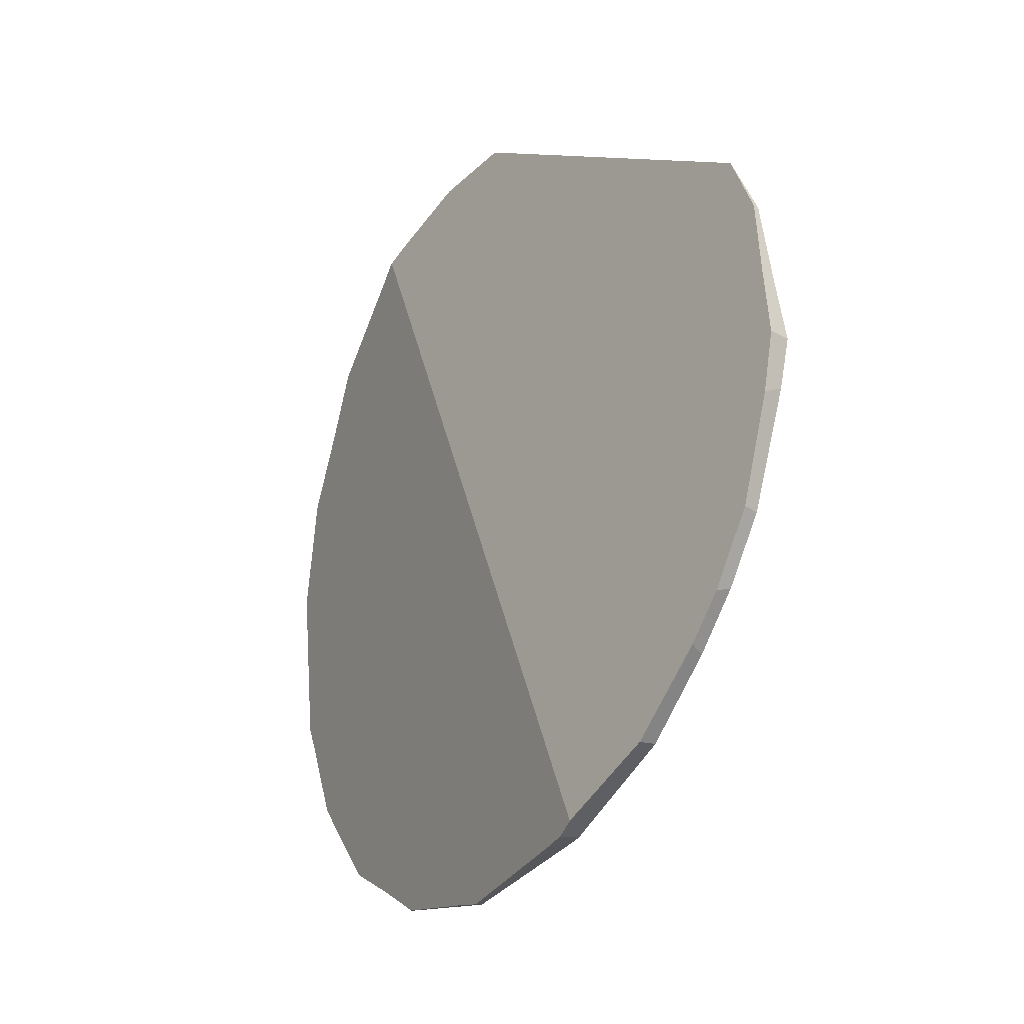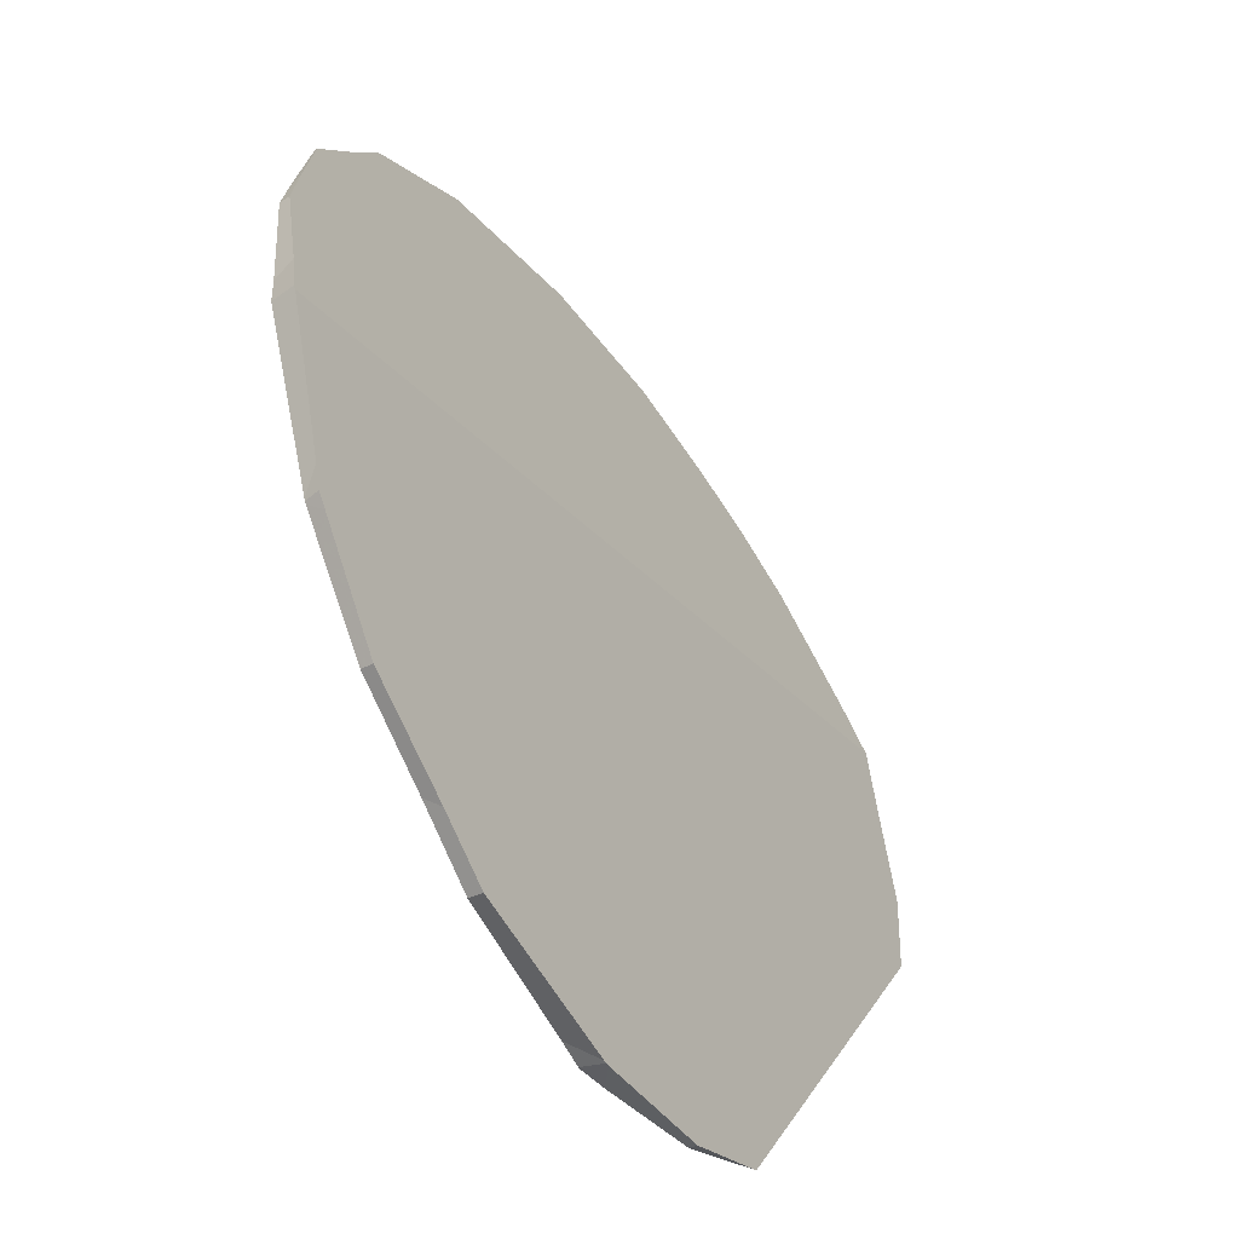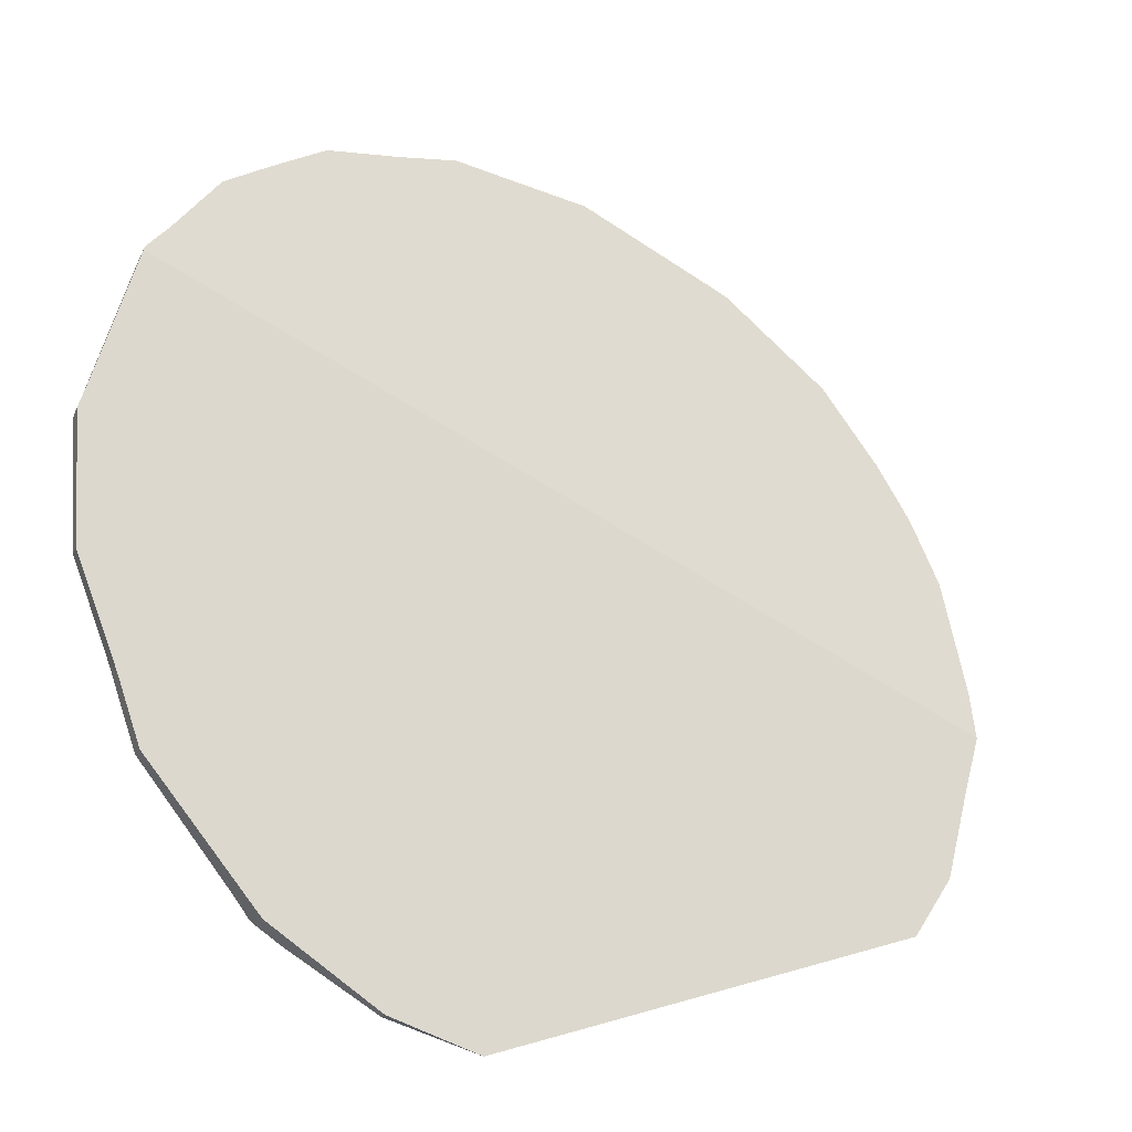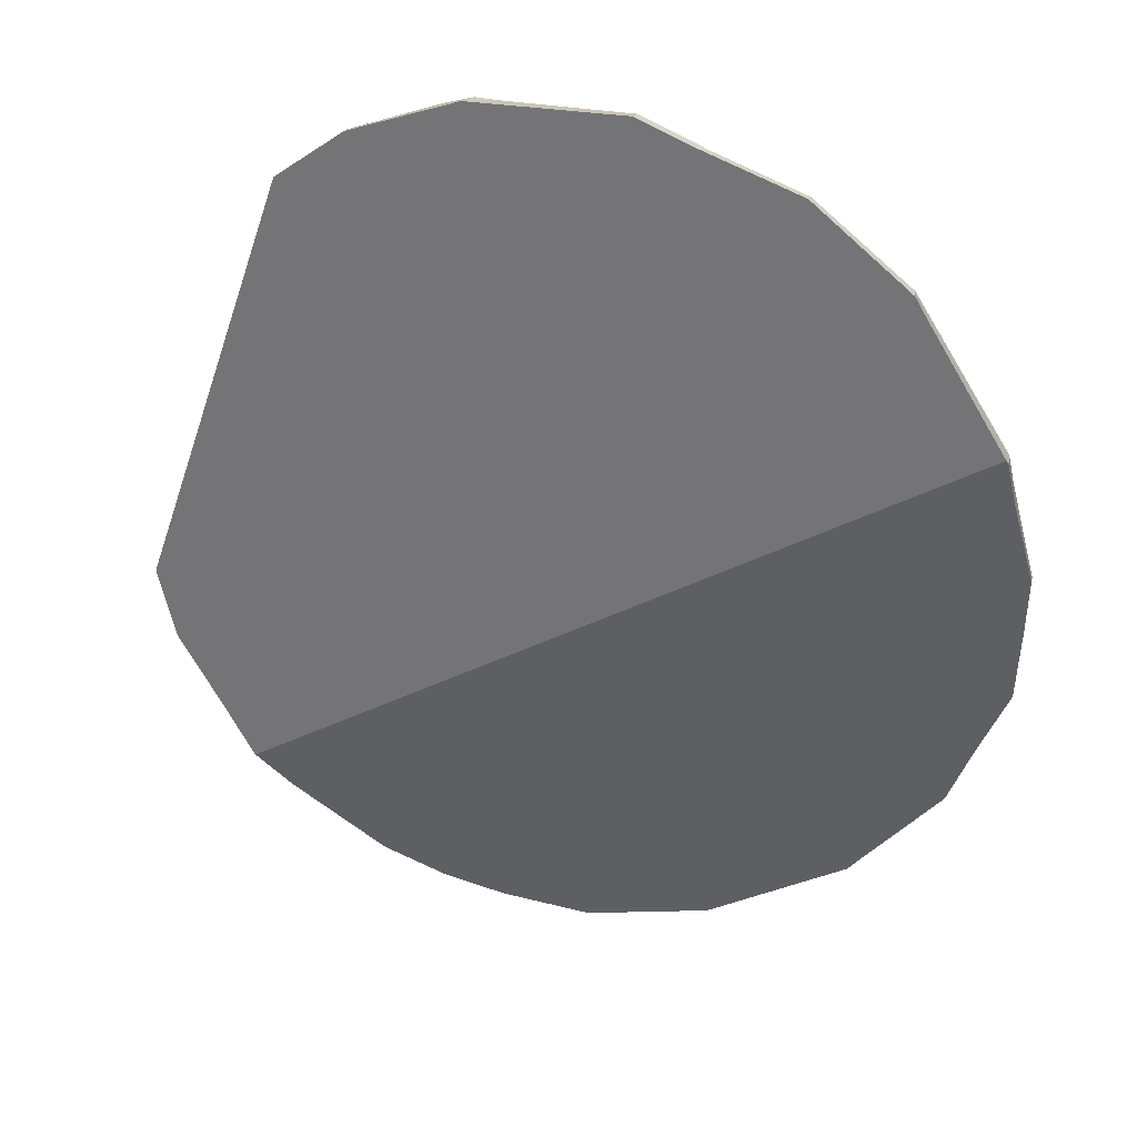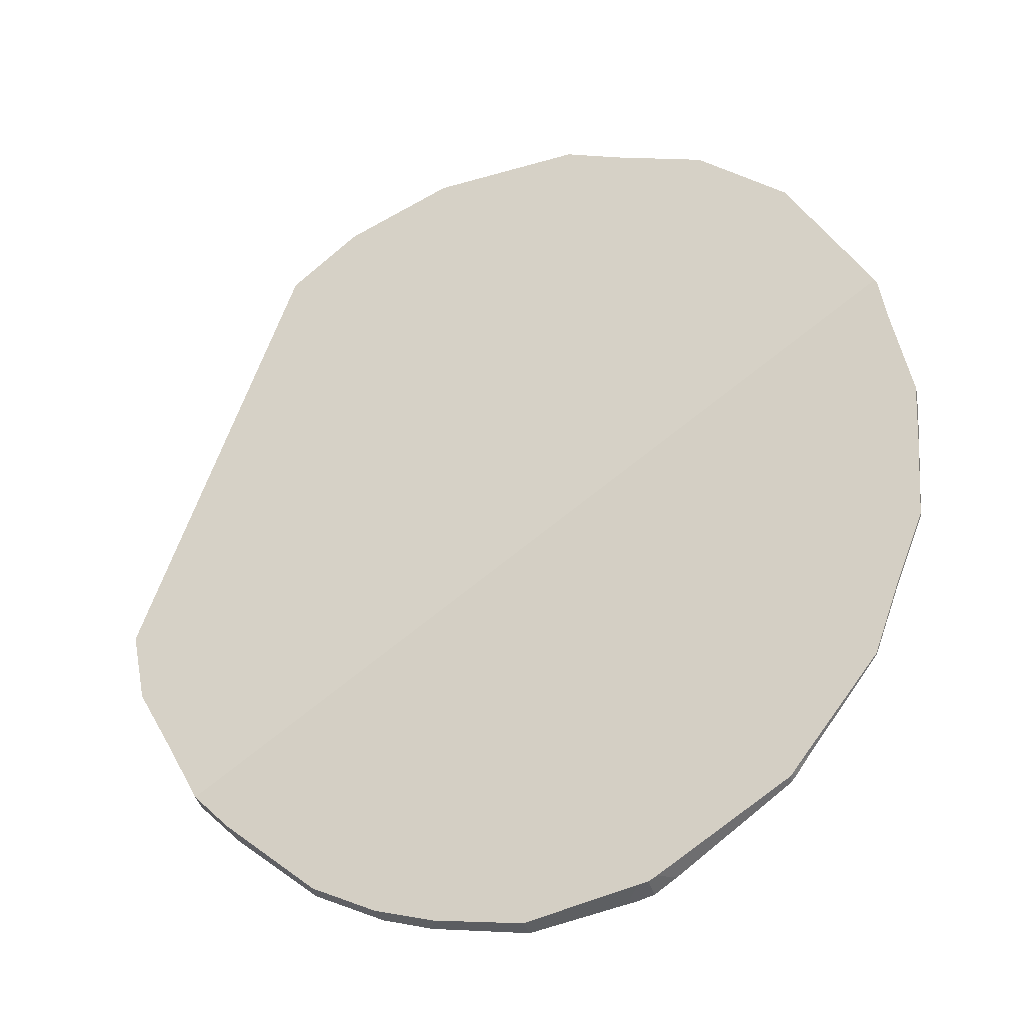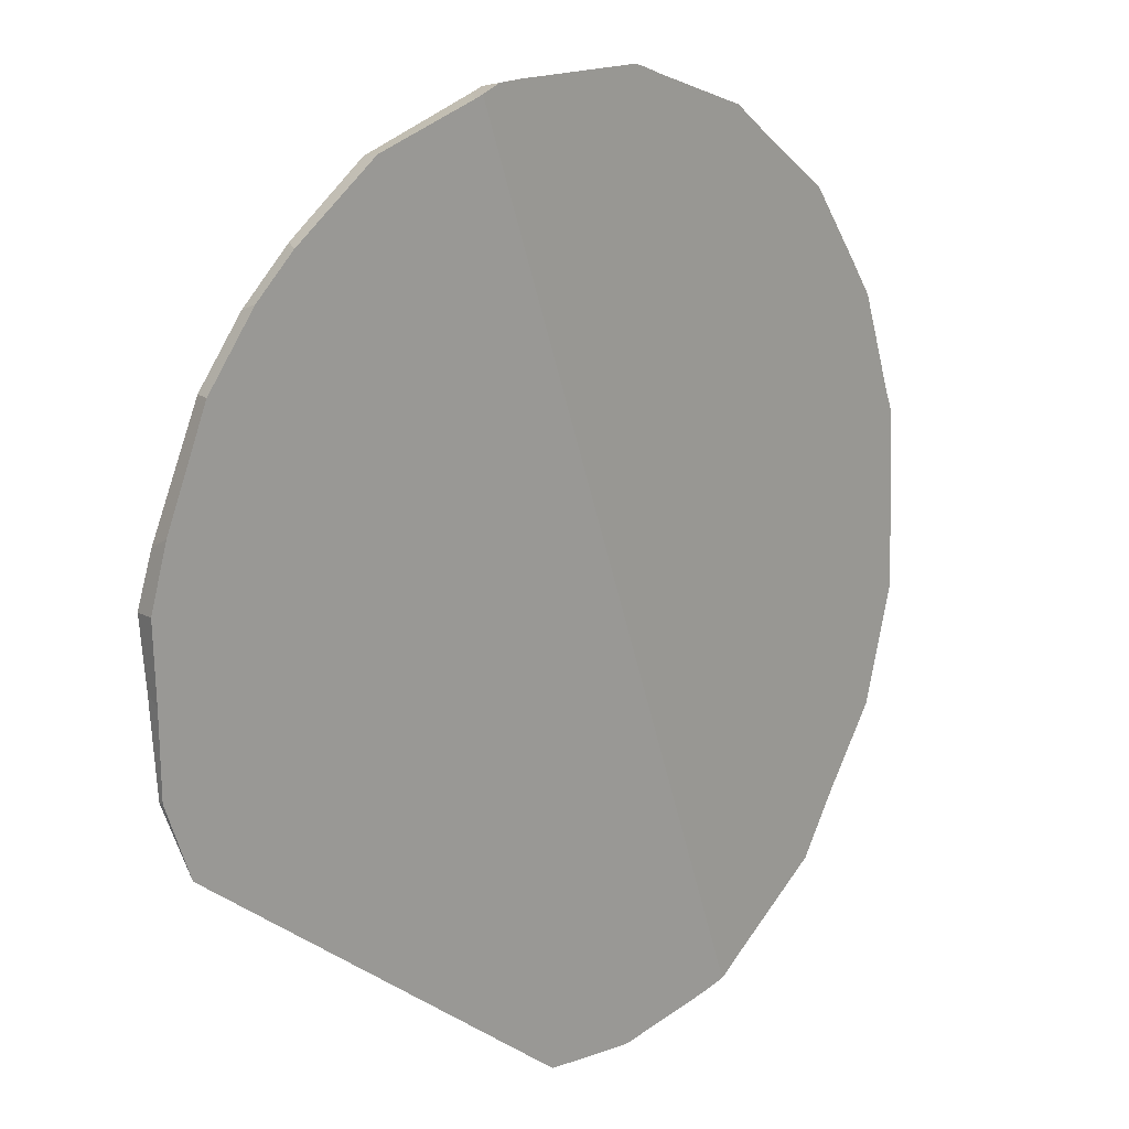
<metadata>
{"format":"obj","ext":"obj","renderer":"f3d","projection":"perspective","resolution":1024,"background":"white","views":[{"elev":-79.5,"azim":10.3,"up":"+Z"},{"elev":7.3,"azim":-11.1,"up":"+Y"},{"elev":2.8,"azim":22.9,"up":"+Y"},{"elev":60.0,"azim":140.6,"up":"+Z"},{"elev":-1.4,"azim":143.6,"up":"+Z"},{"elev":-26.3,"azim":-172.5,"up":"+Y"}]}
</metadata>
<code>
v 0.1432 -0.07627 -0.1145
v 0.1434 -0.07566 -0.1155
v 0.1437 -0.08189 -0.1094
v 0.1437 -0.08196 -0.1094
v 0.1437 -0.08203 -0.1093
v 0.1439 -0.07577 -0.1139
v 0.1439 -0.0759 -0.1138
v 0.1439 -0.07326 -0.1192
v 0.144 -0.07496 -0.1155
v 0.1441 -0.08086 -0.1097
v 0.1441 -0.08161 -0.109
v 0.1442 -0.07304 -0.1189
v 0.1443 -0.08218 -0.1088
v 0.1445 -0.07266 -0.121
v 0.1448 -0.07231 -0.1214
v 0.1451 -0.08665 -0.1072
v 0.1454 -0.08645 -0.1069
v 0.1456 -0.07145 -0.1248
v 0.1457 -0.07139 -0.1247
v 0.1467 -0.0904 -0.1068
v 0.1471 -0.07148 -0.1279
v 0.1472 -0.07142 -0.1279
v 0.1473 -0.09061 -0.1063
v 0.148 -0.09332 -0.1063
v 0.1484 -0.07142 -0.1308
v 0.1484 -0.0931 -0.1059
v 0.1485 -0.07137 -0.1308
v 0.151 -0.09806 -0.1076
v 0.1511 -0.07277 -0.135
v 0.1515 -0.09895 -0.1078
v 0.1516 -0.09903 -0.1078
v 0.1516 -0.07303 -0.1359
v 0.1517 -0.07284 -0.1355
v 0.1518 -0.07316 -0.1363
v 0.152 -0.07293 -0.1359
v 0.1521 -0.07298 -0.136
v 0.1522 -0.09864 -0.1073
v 0.1523 -0.09873 -0.1073
v 0.1524 -0.09883 -0.1073
v 0.1524 -0.09978 -0.1082
v 0.1554 -0.1023 -0.1099
v 0.1555 -0.07649 -0.1404
v 0.1556 -0.1022 -0.1097
v 0.1561 -0.07715 -0.1412
v 0.1566 -0.0765 -0.1402
v 0.1566 -0.07784 -0.1415
v 0.1569 -0.07674 -0.1405
v 0.1569 -0.1032 -0.1112
v 0.1569 -0.07811 -0.1416
v 0.157 -0.1032 -0.1112
v 0.1572 -0.07706 -0.1407
v 0.1581 -0.1039 -0.1123
v 0.16 -0.08102 -0.143
v 0.1606 -0.08068 -0.1424
v 0.1627 -0.08457 -0.143
v 0.163 -0.08398 -0.1425
v 0.164 -0.08648 -0.1427
v 0.1646 -0.08634 -0.1422
v 0.1657 -0.08943 -0.1418
v 0.1661 -0.089 -0.1414
v 0.1674 -0.09344 -0.1397
v 0.1681 -0.09332 -0.1389
v 0.1681 -0.09561 -0.1382
v 0.1683 -0.1021 -0.1306
v 0.1684 -0.09787 -0.1359
v 0.1687 -0.1003 -0.1334
v 0.1688 -0.09506 -0.1377
v 0.1688 -0.0951 -0.1377
v 0.1688 -0.09725 -0.1358
v 0.1689 -0.1002 -0.1332
f 1 9 2
f 2 31 1
f 1 3 10
f 1 31 3
f 1 7 6
f 6 9 1
f 7 1 10
f 2 12 8
f 8 31 2
f 2 9 12
f 3 5 4
f 4 11 3
f 3 31 5
f 3 11 10
f 4 5 13
f 11 4 13
f 13 5 17
f 17 5 16
f 5 31 16
f 7 9 6
f 67 9 7
f 7 10 67
f 14 8 12
f 14 31 8
f 9 67 12
f 11 13 10
f 10 13 67
f 15 14 12
f 12 67 15
f 13 17 67
f 18 14 15
f 18 31 14
f 18 15 19
f 15 67 19
f 23 17 16
f 23 16 20
f 20 16 28
f 28 16 30
f 16 31 30
f 17 23 67
f 19 22 18
f 18 22 21
f 21 31 18
f 19 67 22
f 23 20 26
f 26 20 24
f 20 28 24
f 21 22 27
f 21 27 25
f 25 31 21
f 67 27 22
f 67 23 26
f 26 24 28
f 25 27 29
f 25 29 31
f 37 26 28
f 68 26 37
f 68 67 26
f 27 33 29
f 67 33 27
f 37 28 30
f 31 29 46
f 29 33 32
f 29 32 42
f 29 42 46
f 30 31 38
f 38 37 30
f 31 40 38
f 31 48 40
f 46 52 31
f 31 52 48
f 33 35 32
f 32 35 34
f 32 34 42
f 67 35 33
f 35 36 34
f 36 42 34
f 67 36 35
f 36 45 42
f 36 62 45
f 67 62 36
f 69 37 38
f 69 68 37
f 38 40 39
f 69 38 39
f 41 39 40
f 43 39 41
f 70 39 43
f 69 39 70
f 40 48 41
f 41 48 43
f 45 44 42
f 42 44 46
f 48 50 43
f 43 50 64
f 70 43 64
f 47 44 45
f 47 46 44
f 60 47 45
f 45 62 60
f 47 49 46
f 49 59 46
f 64 52 46
f 59 61 46
f 61 63 46
f 63 65 46
f 66 64 46
f 65 66 46
f 47 51 49
f 47 60 51
f 48 52 50
f 53 49 51
f 53 57 49
f 49 57 59
f 50 52 64
f 54 53 51
f 51 60 54
f 53 54 56
f 55 53 56
f 55 57 53
f 58 56 54
f 60 58 54
f 55 56 58
f 57 55 58
f 58 60 57
f 59 57 60
f 60 62 59
f 59 62 61
f 62 67 61
f 63 61 67
f 63 69 65
f 68 63 67
f 63 68 69
f 64 66 70
f 66 65 70
f 65 69 70

</code>
